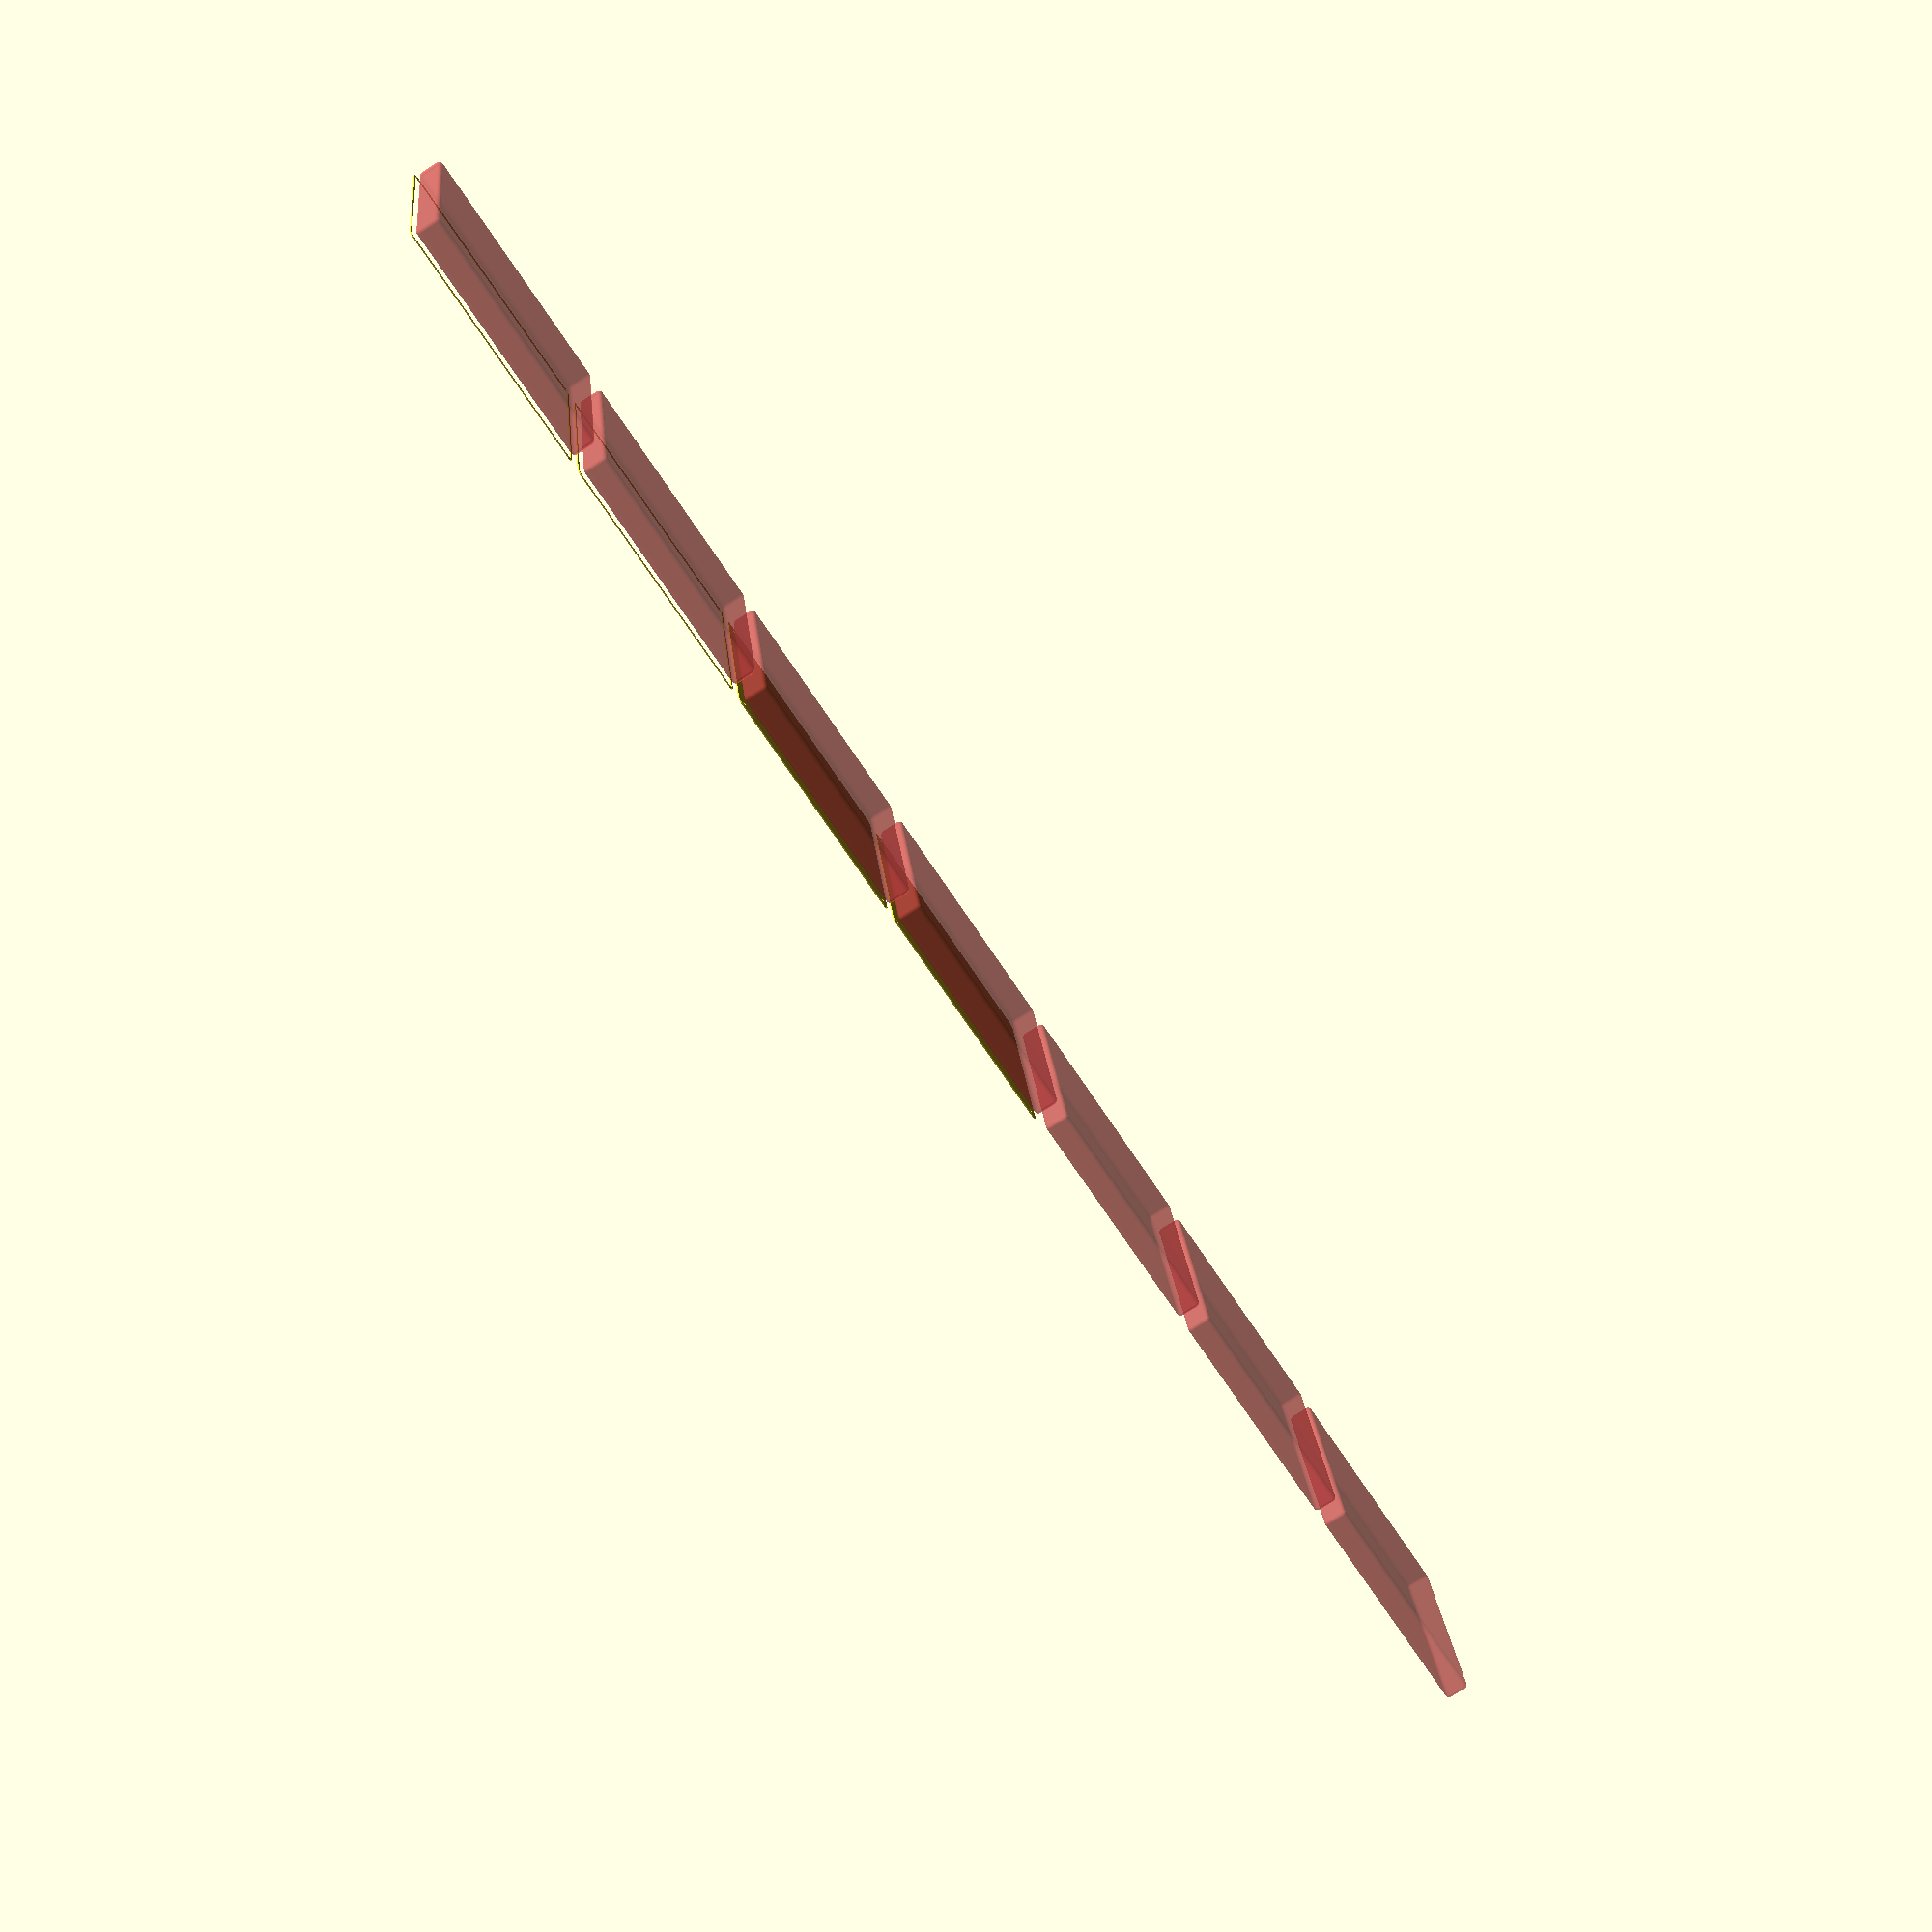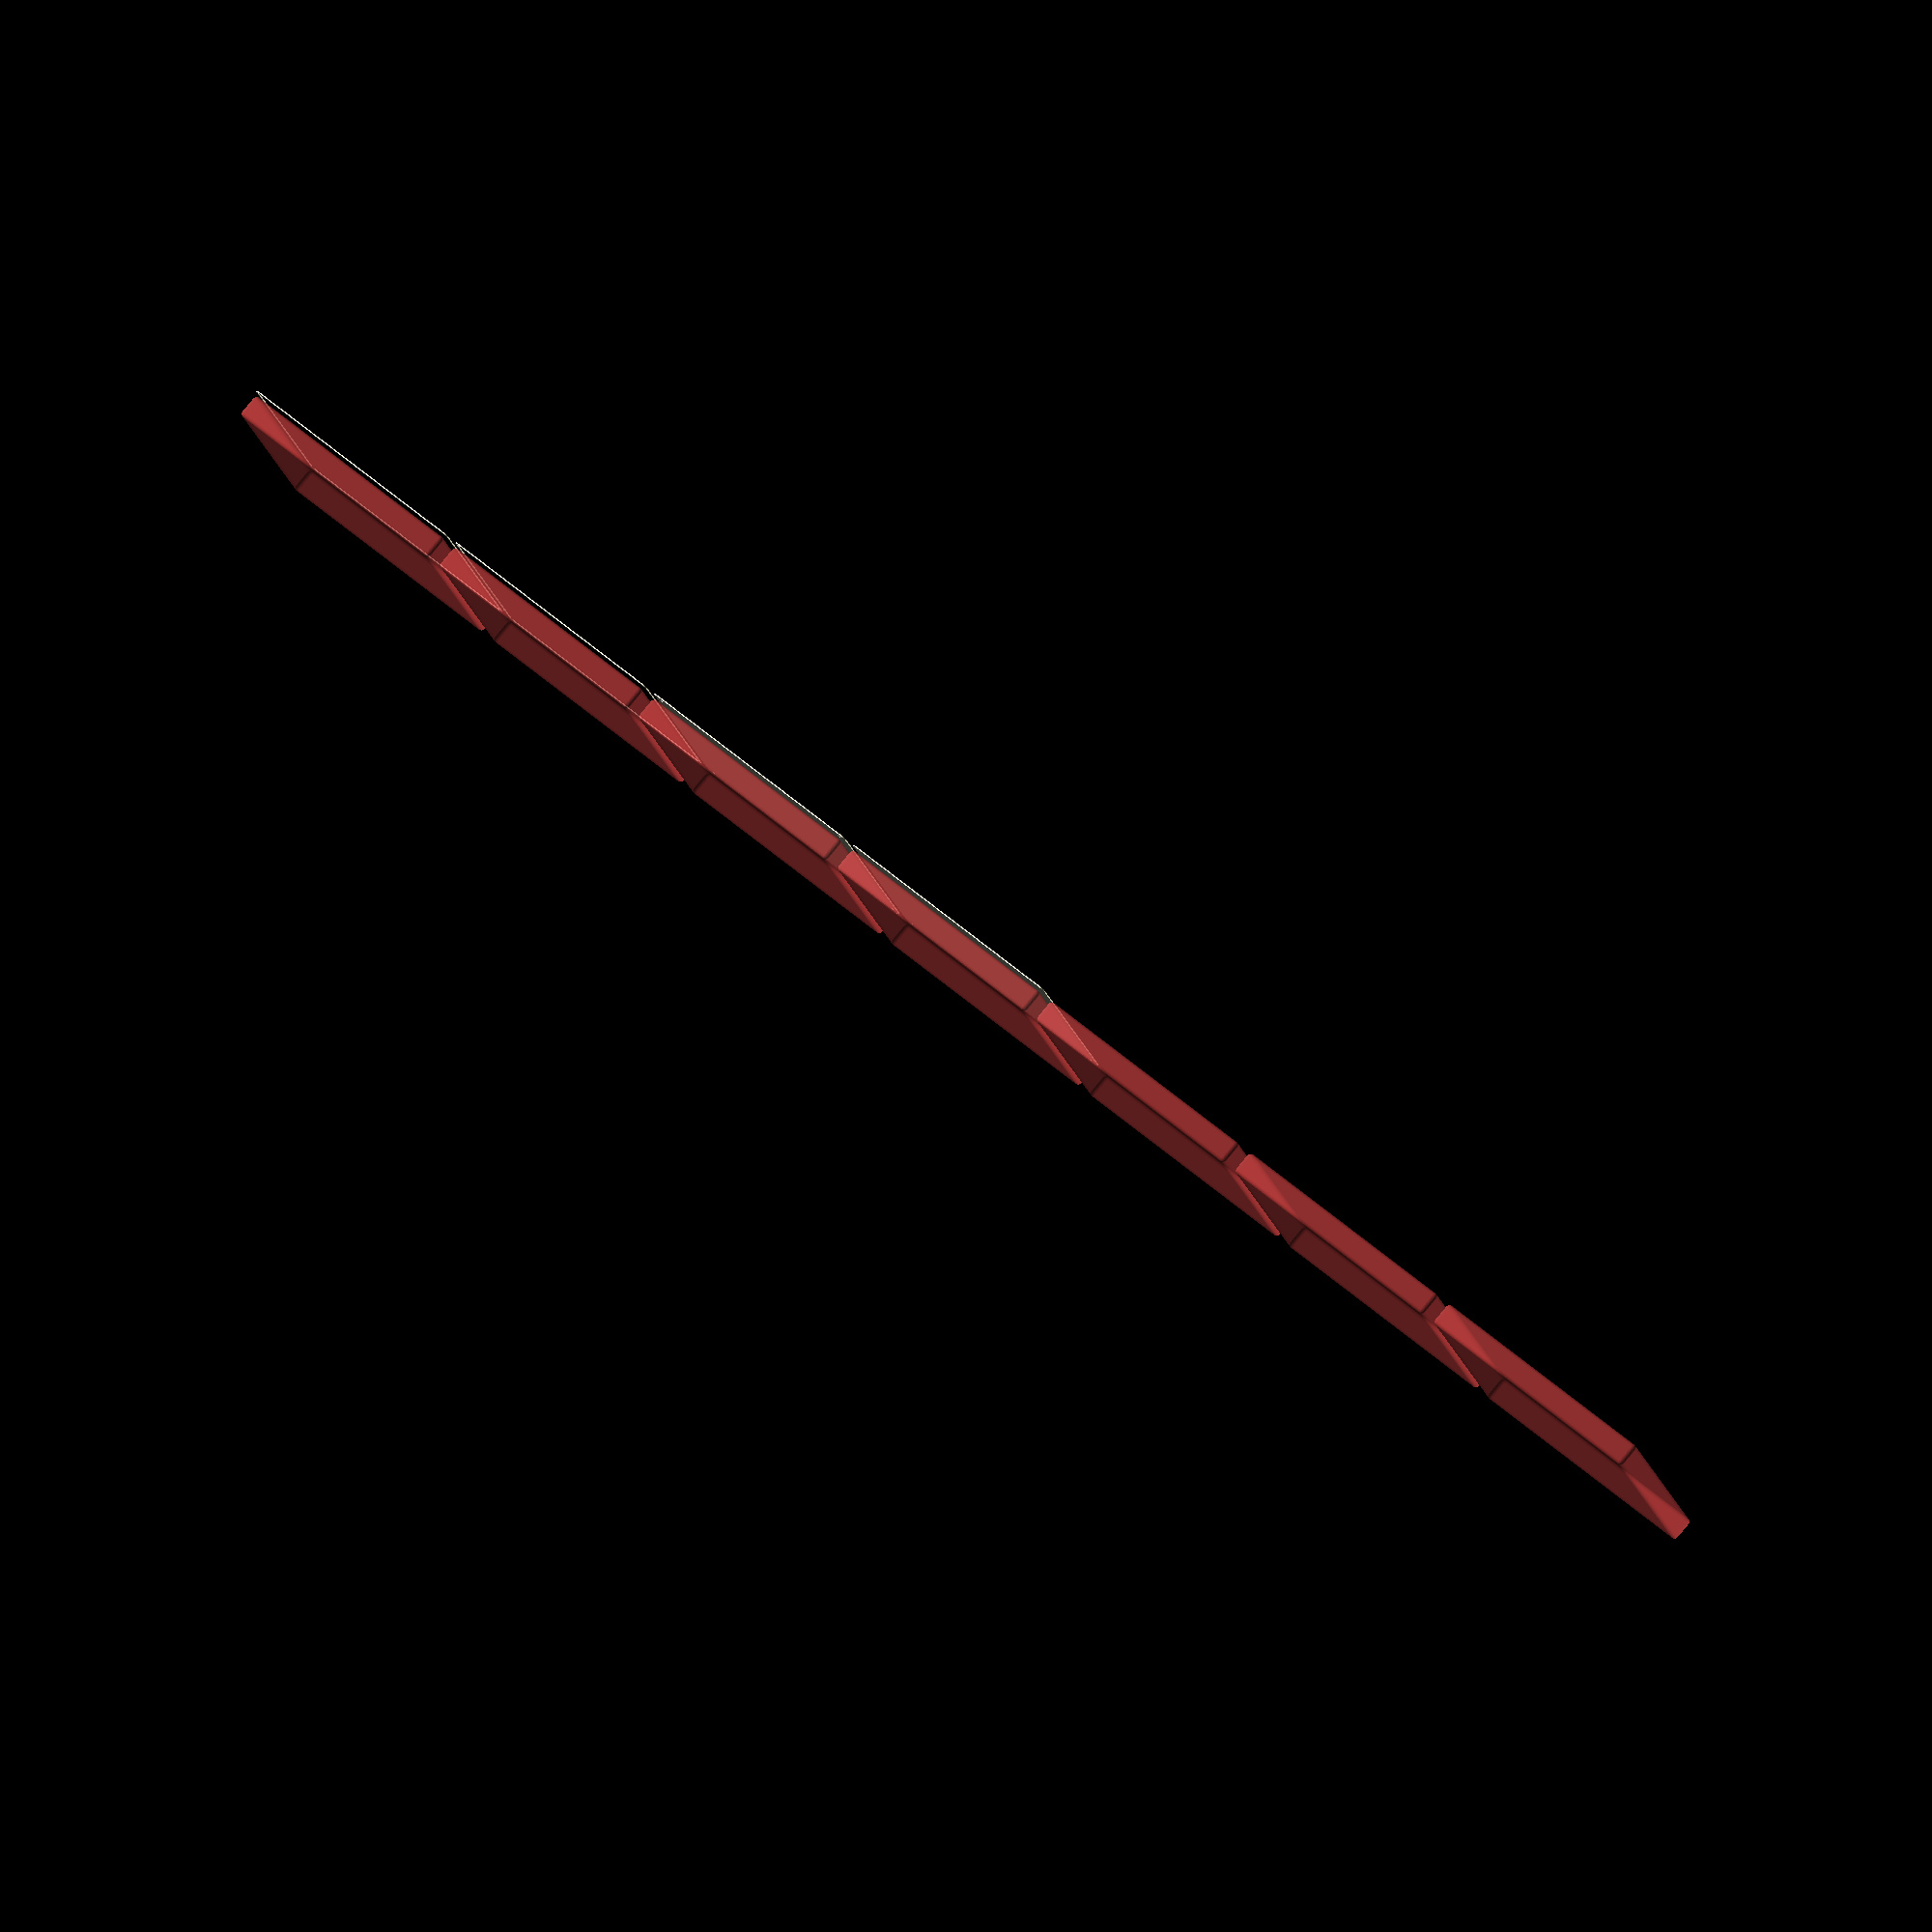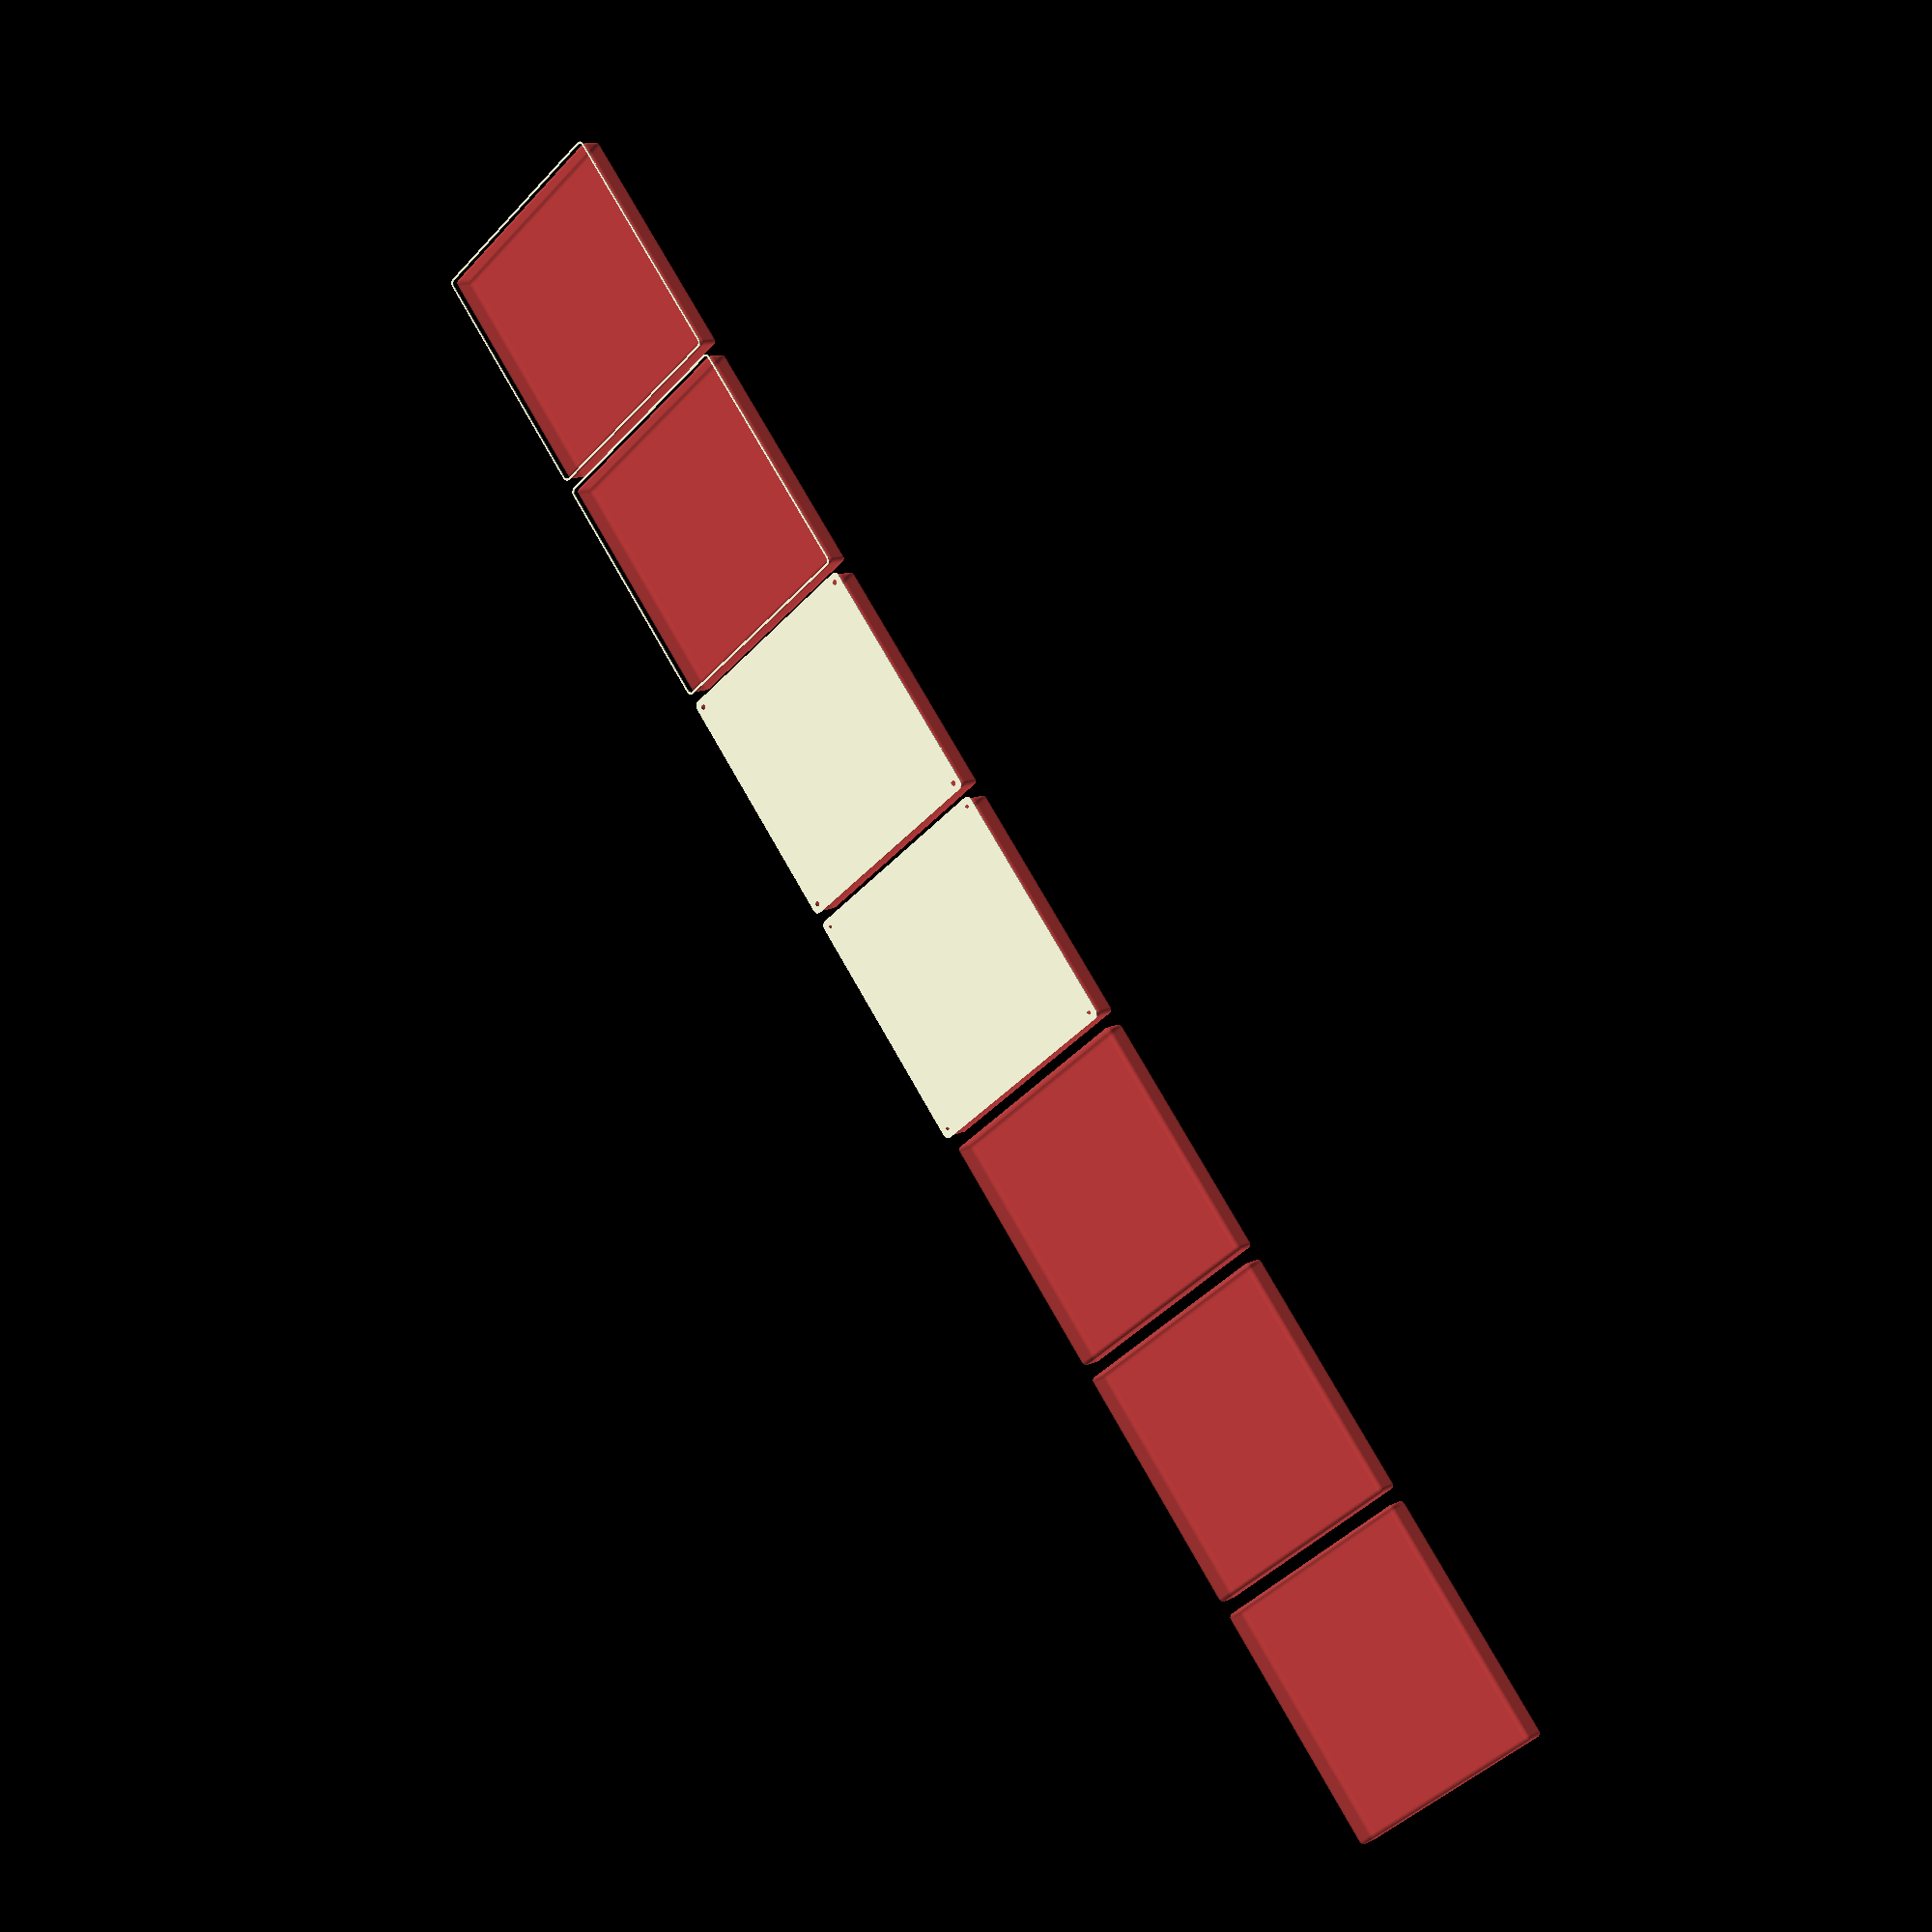
<openscad>
$fn = 50;


union() {
	translate(v = [0, 0, 0]) {
		projection() {
			intersection() {
				translate(v = [-500, -500, -9.0000000000]) {
					cube(size = [1000, 1000, 0.1000000000]);
				}
				difference() {
					union() {
						hull() {
							translate(v = [-100.0000000000, 107.5000000000, 0]) {
								cylinder(h = 21, r = 5);
							}
							translate(v = [100.0000000000, 107.5000000000, 0]) {
								cylinder(h = 21, r = 5);
							}
							translate(v = [-100.0000000000, -107.5000000000, 0]) {
								cylinder(h = 21, r = 5);
							}
							translate(v = [100.0000000000, -107.5000000000, 0]) {
								cylinder(h = 21, r = 5);
							}
						}
					}
					union() {
						translate(v = [-97.5000000000, -105.0000000000, 2]) {
							rotate(a = [0, 0, 0]) {
								difference() {
									union() {
										translate(v = [0, 0, -1.7000000000]) {
											cylinder(h = 1.7000000000, r1 = 1.5000000000, r2 = 2.4000000000);
										}
										cylinder(h = 250, r = 2.4000000000);
										translate(v = [0, 0, -6.0000000000]) {
											cylinder(h = 6, r = 1.5000000000);
										}
										translate(v = [0, 0, -6.0000000000]) {
											cylinder(h = 6, r = 1.8000000000);
										}
										translate(v = [0, 0, -6.0000000000]) {
											cylinder(h = 6, r = 1.5000000000);
										}
									}
									union();
								}
							}
						}
						translate(v = [97.5000000000, -105.0000000000, 2]) {
							rotate(a = [0, 0, 0]) {
								difference() {
									union() {
										translate(v = [0, 0, -1.7000000000]) {
											cylinder(h = 1.7000000000, r1 = 1.5000000000, r2 = 2.4000000000);
										}
										cylinder(h = 250, r = 2.4000000000);
										translate(v = [0, 0, -6.0000000000]) {
											cylinder(h = 6, r = 1.5000000000);
										}
										translate(v = [0, 0, -6.0000000000]) {
											cylinder(h = 6, r = 1.8000000000);
										}
										translate(v = [0, 0, -6.0000000000]) {
											cylinder(h = 6, r = 1.5000000000);
										}
									}
									union();
								}
							}
						}
						translate(v = [-97.5000000000, 105.0000000000, 2]) {
							rotate(a = [0, 0, 0]) {
								difference() {
									union() {
										translate(v = [0, 0, -1.7000000000]) {
											cylinder(h = 1.7000000000, r1 = 1.5000000000, r2 = 2.4000000000);
										}
										cylinder(h = 250, r = 2.4000000000);
										translate(v = [0, 0, -6.0000000000]) {
											cylinder(h = 6, r = 1.5000000000);
										}
										translate(v = [0, 0, -6.0000000000]) {
											cylinder(h = 6, r = 1.8000000000);
										}
										translate(v = [0, 0, -6.0000000000]) {
											cylinder(h = 6, r = 1.5000000000);
										}
									}
									union();
								}
							}
						}
						translate(v = [97.5000000000, 105.0000000000, 2]) {
							rotate(a = [0, 0, 0]) {
								difference() {
									union() {
										translate(v = [0, 0, -1.7000000000]) {
											cylinder(h = 1.7000000000, r1 = 1.5000000000, r2 = 2.4000000000);
										}
										cylinder(h = 250, r = 2.4000000000);
										translate(v = [0, 0, -6.0000000000]) {
											cylinder(h = 6, r = 1.5000000000);
										}
										translate(v = [0, 0, -6.0000000000]) {
											cylinder(h = 6, r = 1.8000000000);
										}
										translate(v = [0, 0, -6.0000000000]) {
											cylinder(h = 6, r = 1.5000000000);
										}
									}
									union();
								}
							}
						}
						translate(v = [0, 0, 3]) {
							#hull() {
								union() {
									translate(v = [-99.5000000000, 107.0000000000, 4]) {
										cylinder(h = 14, r = 4);
									}
									translate(v = [-99.5000000000, 107.0000000000, 4]) {
										sphere(r = 4);
									}
									translate(v = [-99.5000000000, 107.0000000000, 18]) {
										sphere(r = 4);
									}
								}
								union() {
									translate(v = [99.5000000000, 107.0000000000, 4]) {
										cylinder(h = 14, r = 4);
									}
									translate(v = [99.5000000000, 107.0000000000, 4]) {
										sphere(r = 4);
									}
									translate(v = [99.5000000000, 107.0000000000, 18]) {
										sphere(r = 4);
									}
								}
								union() {
									translate(v = [-99.5000000000, -107.0000000000, 4]) {
										cylinder(h = 14, r = 4);
									}
									translate(v = [-99.5000000000, -107.0000000000, 4]) {
										sphere(r = 4);
									}
									translate(v = [-99.5000000000, -107.0000000000, 18]) {
										sphere(r = 4);
									}
								}
								union() {
									translate(v = [99.5000000000, -107.0000000000, 4]) {
										cylinder(h = 14, r = 4);
									}
									translate(v = [99.5000000000, -107.0000000000, 4]) {
										sphere(r = 4);
									}
									translate(v = [99.5000000000, -107.0000000000, 18]) {
										sphere(r = 4);
									}
								}
							}
						}
					}
				}
			}
		}
	}
	translate(v = [0, 234, 0]) {
		projection() {
			intersection() {
				translate(v = [-500, -500, -6.0000000000]) {
					cube(size = [1000, 1000, 0.1000000000]);
				}
				difference() {
					union() {
						hull() {
							translate(v = [-100.0000000000, 107.5000000000, 0]) {
								cylinder(h = 21, r = 5);
							}
							translate(v = [100.0000000000, 107.5000000000, 0]) {
								cylinder(h = 21, r = 5);
							}
							translate(v = [-100.0000000000, -107.5000000000, 0]) {
								cylinder(h = 21, r = 5);
							}
							translate(v = [100.0000000000, -107.5000000000, 0]) {
								cylinder(h = 21, r = 5);
							}
						}
					}
					union() {
						translate(v = [-97.5000000000, -105.0000000000, 2]) {
							rotate(a = [0, 0, 0]) {
								difference() {
									union() {
										translate(v = [0, 0, -1.7000000000]) {
											cylinder(h = 1.7000000000, r1 = 1.5000000000, r2 = 2.4000000000);
										}
										cylinder(h = 250, r = 2.4000000000);
										translate(v = [0, 0, -6.0000000000]) {
											cylinder(h = 6, r = 1.5000000000);
										}
										translate(v = [0, 0, -6.0000000000]) {
											cylinder(h = 6, r = 1.8000000000);
										}
										translate(v = [0, 0, -6.0000000000]) {
											cylinder(h = 6, r = 1.5000000000);
										}
									}
									union();
								}
							}
						}
						translate(v = [97.5000000000, -105.0000000000, 2]) {
							rotate(a = [0, 0, 0]) {
								difference() {
									union() {
										translate(v = [0, 0, -1.7000000000]) {
											cylinder(h = 1.7000000000, r1 = 1.5000000000, r2 = 2.4000000000);
										}
										cylinder(h = 250, r = 2.4000000000);
										translate(v = [0, 0, -6.0000000000]) {
											cylinder(h = 6, r = 1.5000000000);
										}
										translate(v = [0, 0, -6.0000000000]) {
											cylinder(h = 6, r = 1.8000000000);
										}
										translate(v = [0, 0, -6.0000000000]) {
											cylinder(h = 6, r = 1.5000000000);
										}
									}
									union();
								}
							}
						}
						translate(v = [-97.5000000000, 105.0000000000, 2]) {
							rotate(a = [0, 0, 0]) {
								difference() {
									union() {
										translate(v = [0, 0, -1.7000000000]) {
											cylinder(h = 1.7000000000, r1 = 1.5000000000, r2 = 2.4000000000);
										}
										cylinder(h = 250, r = 2.4000000000);
										translate(v = [0, 0, -6.0000000000]) {
											cylinder(h = 6, r = 1.5000000000);
										}
										translate(v = [0, 0, -6.0000000000]) {
											cylinder(h = 6, r = 1.8000000000);
										}
										translate(v = [0, 0, -6.0000000000]) {
											cylinder(h = 6, r = 1.5000000000);
										}
									}
									union();
								}
							}
						}
						translate(v = [97.5000000000, 105.0000000000, 2]) {
							rotate(a = [0, 0, 0]) {
								difference() {
									union() {
										translate(v = [0, 0, -1.7000000000]) {
											cylinder(h = 1.7000000000, r1 = 1.5000000000, r2 = 2.4000000000);
										}
										cylinder(h = 250, r = 2.4000000000);
										translate(v = [0, 0, -6.0000000000]) {
											cylinder(h = 6, r = 1.5000000000);
										}
										translate(v = [0, 0, -6.0000000000]) {
											cylinder(h = 6, r = 1.8000000000);
										}
										translate(v = [0, 0, -6.0000000000]) {
											cylinder(h = 6, r = 1.5000000000);
										}
									}
									union();
								}
							}
						}
						translate(v = [0, 0, 3]) {
							#hull() {
								union() {
									translate(v = [-99.5000000000, 107.0000000000, 4]) {
										cylinder(h = 14, r = 4);
									}
									translate(v = [-99.5000000000, 107.0000000000, 4]) {
										sphere(r = 4);
									}
									translate(v = [-99.5000000000, 107.0000000000, 18]) {
										sphere(r = 4);
									}
								}
								union() {
									translate(v = [99.5000000000, 107.0000000000, 4]) {
										cylinder(h = 14, r = 4);
									}
									translate(v = [99.5000000000, 107.0000000000, 4]) {
										sphere(r = 4);
									}
									translate(v = [99.5000000000, 107.0000000000, 18]) {
										sphere(r = 4);
									}
								}
								union() {
									translate(v = [-99.5000000000, -107.0000000000, 4]) {
										cylinder(h = 14, r = 4);
									}
									translate(v = [-99.5000000000, -107.0000000000, 4]) {
										sphere(r = 4);
									}
									translate(v = [-99.5000000000, -107.0000000000, 18]) {
										sphere(r = 4);
									}
								}
								union() {
									translate(v = [99.5000000000, -107.0000000000, 4]) {
										cylinder(h = 14, r = 4);
									}
									translate(v = [99.5000000000, -107.0000000000, 4]) {
										sphere(r = 4);
									}
									translate(v = [99.5000000000, -107.0000000000, 18]) {
										sphere(r = 4);
									}
								}
							}
						}
					}
				}
			}
		}
	}
	translate(v = [0, 468, 0]) {
		projection() {
			intersection() {
				translate(v = [-500, -500, -3.0000000000]) {
					cube(size = [1000, 1000, 0.1000000000]);
				}
				difference() {
					union() {
						hull() {
							translate(v = [-100.0000000000, 107.5000000000, 0]) {
								cylinder(h = 21, r = 5);
							}
							translate(v = [100.0000000000, 107.5000000000, 0]) {
								cylinder(h = 21, r = 5);
							}
							translate(v = [-100.0000000000, -107.5000000000, 0]) {
								cylinder(h = 21, r = 5);
							}
							translate(v = [100.0000000000, -107.5000000000, 0]) {
								cylinder(h = 21, r = 5);
							}
						}
					}
					union() {
						translate(v = [-97.5000000000, -105.0000000000, 2]) {
							rotate(a = [0, 0, 0]) {
								difference() {
									union() {
										translate(v = [0, 0, -1.7000000000]) {
											cylinder(h = 1.7000000000, r1 = 1.5000000000, r2 = 2.4000000000);
										}
										cylinder(h = 250, r = 2.4000000000);
										translate(v = [0, 0, -6.0000000000]) {
											cylinder(h = 6, r = 1.5000000000);
										}
										translate(v = [0, 0, -6.0000000000]) {
											cylinder(h = 6, r = 1.8000000000);
										}
										translate(v = [0, 0, -6.0000000000]) {
											cylinder(h = 6, r = 1.5000000000);
										}
									}
									union();
								}
							}
						}
						translate(v = [97.5000000000, -105.0000000000, 2]) {
							rotate(a = [0, 0, 0]) {
								difference() {
									union() {
										translate(v = [0, 0, -1.7000000000]) {
											cylinder(h = 1.7000000000, r1 = 1.5000000000, r2 = 2.4000000000);
										}
										cylinder(h = 250, r = 2.4000000000);
										translate(v = [0, 0, -6.0000000000]) {
											cylinder(h = 6, r = 1.5000000000);
										}
										translate(v = [0, 0, -6.0000000000]) {
											cylinder(h = 6, r = 1.8000000000);
										}
										translate(v = [0, 0, -6.0000000000]) {
											cylinder(h = 6, r = 1.5000000000);
										}
									}
									union();
								}
							}
						}
						translate(v = [-97.5000000000, 105.0000000000, 2]) {
							rotate(a = [0, 0, 0]) {
								difference() {
									union() {
										translate(v = [0, 0, -1.7000000000]) {
											cylinder(h = 1.7000000000, r1 = 1.5000000000, r2 = 2.4000000000);
										}
										cylinder(h = 250, r = 2.4000000000);
										translate(v = [0, 0, -6.0000000000]) {
											cylinder(h = 6, r = 1.5000000000);
										}
										translate(v = [0, 0, -6.0000000000]) {
											cylinder(h = 6, r = 1.8000000000);
										}
										translate(v = [0, 0, -6.0000000000]) {
											cylinder(h = 6, r = 1.5000000000);
										}
									}
									union();
								}
							}
						}
						translate(v = [97.5000000000, 105.0000000000, 2]) {
							rotate(a = [0, 0, 0]) {
								difference() {
									union() {
										translate(v = [0, 0, -1.7000000000]) {
											cylinder(h = 1.7000000000, r1 = 1.5000000000, r2 = 2.4000000000);
										}
										cylinder(h = 250, r = 2.4000000000);
										translate(v = [0, 0, -6.0000000000]) {
											cylinder(h = 6, r = 1.5000000000);
										}
										translate(v = [0, 0, -6.0000000000]) {
											cylinder(h = 6, r = 1.8000000000);
										}
										translate(v = [0, 0, -6.0000000000]) {
											cylinder(h = 6, r = 1.5000000000);
										}
									}
									union();
								}
							}
						}
						translate(v = [0, 0, 3]) {
							#hull() {
								union() {
									translate(v = [-99.5000000000, 107.0000000000, 4]) {
										cylinder(h = 14, r = 4);
									}
									translate(v = [-99.5000000000, 107.0000000000, 4]) {
										sphere(r = 4);
									}
									translate(v = [-99.5000000000, 107.0000000000, 18]) {
										sphere(r = 4);
									}
								}
								union() {
									translate(v = [99.5000000000, 107.0000000000, 4]) {
										cylinder(h = 14, r = 4);
									}
									translate(v = [99.5000000000, 107.0000000000, 4]) {
										sphere(r = 4);
									}
									translate(v = [99.5000000000, 107.0000000000, 18]) {
										sphere(r = 4);
									}
								}
								union() {
									translate(v = [-99.5000000000, -107.0000000000, 4]) {
										cylinder(h = 14, r = 4);
									}
									translate(v = [-99.5000000000, -107.0000000000, 4]) {
										sphere(r = 4);
									}
									translate(v = [-99.5000000000, -107.0000000000, 18]) {
										sphere(r = 4);
									}
								}
								union() {
									translate(v = [99.5000000000, -107.0000000000, 4]) {
										cylinder(h = 14, r = 4);
									}
									translate(v = [99.5000000000, -107.0000000000, 4]) {
										sphere(r = 4);
									}
									translate(v = [99.5000000000, -107.0000000000, 18]) {
										sphere(r = 4);
									}
								}
							}
						}
					}
				}
			}
		}
	}
	translate(v = [0, 702, 0]) {
		projection() {
			intersection() {
				translate(v = [-500, -500, 0.0000000000]) {
					cube(size = [1000, 1000, 0.1000000000]);
				}
				difference() {
					union() {
						hull() {
							translate(v = [-100.0000000000, 107.5000000000, 0]) {
								cylinder(h = 21, r = 5);
							}
							translate(v = [100.0000000000, 107.5000000000, 0]) {
								cylinder(h = 21, r = 5);
							}
							translate(v = [-100.0000000000, -107.5000000000, 0]) {
								cylinder(h = 21, r = 5);
							}
							translate(v = [100.0000000000, -107.5000000000, 0]) {
								cylinder(h = 21, r = 5);
							}
						}
					}
					union() {
						translate(v = [-97.5000000000, -105.0000000000, 2]) {
							rotate(a = [0, 0, 0]) {
								difference() {
									union() {
										translate(v = [0, 0, -1.7000000000]) {
											cylinder(h = 1.7000000000, r1 = 1.5000000000, r2 = 2.4000000000);
										}
										cylinder(h = 250, r = 2.4000000000);
										translate(v = [0, 0, -6.0000000000]) {
											cylinder(h = 6, r = 1.5000000000);
										}
										translate(v = [0, 0, -6.0000000000]) {
											cylinder(h = 6, r = 1.8000000000);
										}
										translate(v = [0, 0, -6.0000000000]) {
											cylinder(h = 6, r = 1.5000000000);
										}
									}
									union();
								}
							}
						}
						translate(v = [97.5000000000, -105.0000000000, 2]) {
							rotate(a = [0, 0, 0]) {
								difference() {
									union() {
										translate(v = [0, 0, -1.7000000000]) {
											cylinder(h = 1.7000000000, r1 = 1.5000000000, r2 = 2.4000000000);
										}
										cylinder(h = 250, r = 2.4000000000);
										translate(v = [0, 0, -6.0000000000]) {
											cylinder(h = 6, r = 1.5000000000);
										}
										translate(v = [0, 0, -6.0000000000]) {
											cylinder(h = 6, r = 1.8000000000);
										}
										translate(v = [0, 0, -6.0000000000]) {
											cylinder(h = 6, r = 1.5000000000);
										}
									}
									union();
								}
							}
						}
						translate(v = [-97.5000000000, 105.0000000000, 2]) {
							rotate(a = [0, 0, 0]) {
								difference() {
									union() {
										translate(v = [0, 0, -1.7000000000]) {
											cylinder(h = 1.7000000000, r1 = 1.5000000000, r2 = 2.4000000000);
										}
										cylinder(h = 250, r = 2.4000000000);
										translate(v = [0, 0, -6.0000000000]) {
											cylinder(h = 6, r = 1.5000000000);
										}
										translate(v = [0, 0, -6.0000000000]) {
											cylinder(h = 6, r = 1.8000000000);
										}
										translate(v = [0, 0, -6.0000000000]) {
											cylinder(h = 6, r = 1.5000000000);
										}
									}
									union();
								}
							}
						}
						translate(v = [97.5000000000, 105.0000000000, 2]) {
							rotate(a = [0, 0, 0]) {
								difference() {
									union() {
										translate(v = [0, 0, -1.7000000000]) {
											cylinder(h = 1.7000000000, r1 = 1.5000000000, r2 = 2.4000000000);
										}
										cylinder(h = 250, r = 2.4000000000);
										translate(v = [0, 0, -6.0000000000]) {
											cylinder(h = 6, r = 1.5000000000);
										}
										translate(v = [0, 0, -6.0000000000]) {
											cylinder(h = 6, r = 1.8000000000);
										}
										translate(v = [0, 0, -6.0000000000]) {
											cylinder(h = 6, r = 1.5000000000);
										}
									}
									union();
								}
							}
						}
						translate(v = [0, 0, 3]) {
							#hull() {
								union() {
									translate(v = [-99.5000000000, 107.0000000000, 4]) {
										cylinder(h = 14, r = 4);
									}
									translate(v = [-99.5000000000, 107.0000000000, 4]) {
										sphere(r = 4);
									}
									translate(v = [-99.5000000000, 107.0000000000, 18]) {
										sphere(r = 4);
									}
								}
								union() {
									translate(v = [99.5000000000, 107.0000000000, 4]) {
										cylinder(h = 14, r = 4);
									}
									translate(v = [99.5000000000, 107.0000000000, 4]) {
										sphere(r = 4);
									}
									translate(v = [99.5000000000, 107.0000000000, 18]) {
										sphere(r = 4);
									}
								}
								union() {
									translate(v = [-99.5000000000, -107.0000000000, 4]) {
										cylinder(h = 14, r = 4);
									}
									translate(v = [-99.5000000000, -107.0000000000, 4]) {
										sphere(r = 4);
									}
									translate(v = [-99.5000000000, -107.0000000000, 18]) {
										sphere(r = 4);
									}
								}
								union() {
									translate(v = [99.5000000000, -107.0000000000, 4]) {
										cylinder(h = 14, r = 4);
									}
									translate(v = [99.5000000000, -107.0000000000, 4]) {
										sphere(r = 4);
									}
									translate(v = [99.5000000000, -107.0000000000, 18]) {
										sphere(r = 4);
									}
								}
							}
						}
					}
				}
			}
		}
	}
	translate(v = [0, 936, 0]) {
		projection() {
			intersection() {
				translate(v = [-500, -500, 3.0000000000]) {
					cube(size = [1000, 1000, 0.1000000000]);
				}
				difference() {
					union() {
						hull() {
							translate(v = [-100.0000000000, 107.5000000000, 0]) {
								cylinder(h = 21, r = 5);
							}
							translate(v = [100.0000000000, 107.5000000000, 0]) {
								cylinder(h = 21, r = 5);
							}
							translate(v = [-100.0000000000, -107.5000000000, 0]) {
								cylinder(h = 21, r = 5);
							}
							translate(v = [100.0000000000, -107.5000000000, 0]) {
								cylinder(h = 21, r = 5);
							}
						}
					}
					union() {
						translate(v = [-97.5000000000, -105.0000000000, 2]) {
							rotate(a = [0, 0, 0]) {
								difference() {
									union() {
										translate(v = [0, 0, -1.7000000000]) {
											cylinder(h = 1.7000000000, r1 = 1.5000000000, r2 = 2.4000000000);
										}
										cylinder(h = 250, r = 2.4000000000);
										translate(v = [0, 0, -6.0000000000]) {
											cylinder(h = 6, r = 1.5000000000);
										}
										translate(v = [0, 0, -6.0000000000]) {
											cylinder(h = 6, r = 1.8000000000);
										}
										translate(v = [0, 0, -6.0000000000]) {
											cylinder(h = 6, r = 1.5000000000);
										}
									}
									union();
								}
							}
						}
						translate(v = [97.5000000000, -105.0000000000, 2]) {
							rotate(a = [0, 0, 0]) {
								difference() {
									union() {
										translate(v = [0, 0, -1.7000000000]) {
											cylinder(h = 1.7000000000, r1 = 1.5000000000, r2 = 2.4000000000);
										}
										cylinder(h = 250, r = 2.4000000000);
										translate(v = [0, 0, -6.0000000000]) {
											cylinder(h = 6, r = 1.5000000000);
										}
										translate(v = [0, 0, -6.0000000000]) {
											cylinder(h = 6, r = 1.8000000000);
										}
										translate(v = [0, 0, -6.0000000000]) {
											cylinder(h = 6, r = 1.5000000000);
										}
									}
									union();
								}
							}
						}
						translate(v = [-97.5000000000, 105.0000000000, 2]) {
							rotate(a = [0, 0, 0]) {
								difference() {
									union() {
										translate(v = [0, 0, -1.7000000000]) {
											cylinder(h = 1.7000000000, r1 = 1.5000000000, r2 = 2.4000000000);
										}
										cylinder(h = 250, r = 2.4000000000);
										translate(v = [0, 0, -6.0000000000]) {
											cylinder(h = 6, r = 1.5000000000);
										}
										translate(v = [0, 0, -6.0000000000]) {
											cylinder(h = 6, r = 1.8000000000);
										}
										translate(v = [0, 0, -6.0000000000]) {
											cylinder(h = 6, r = 1.5000000000);
										}
									}
									union();
								}
							}
						}
						translate(v = [97.5000000000, 105.0000000000, 2]) {
							rotate(a = [0, 0, 0]) {
								difference() {
									union() {
										translate(v = [0, 0, -1.7000000000]) {
											cylinder(h = 1.7000000000, r1 = 1.5000000000, r2 = 2.4000000000);
										}
										cylinder(h = 250, r = 2.4000000000);
										translate(v = [0, 0, -6.0000000000]) {
											cylinder(h = 6, r = 1.5000000000);
										}
										translate(v = [0, 0, -6.0000000000]) {
											cylinder(h = 6, r = 1.8000000000);
										}
										translate(v = [0, 0, -6.0000000000]) {
											cylinder(h = 6, r = 1.5000000000);
										}
									}
									union();
								}
							}
						}
						translate(v = [0, 0, 3]) {
							#hull() {
								union() {
									translate(v = [-99.5000000000, 107.0000000000, 4]) {
										cylinder(h = 14, r = 4);
									}
									translate(v = [-99.5000000000, 107.0000000000, 4]) {
										sphere(r = 4);
									}
									translate(v = [-99.5000000000, 107.0000000000, 18]) {
										sphere(r = 4);
									}
								}
								union() {
									translate(v = [99.5000000000, 107.0000000000, 4]) {
										cylinder(h = 14, r = 4);
									}
									translate(v = [99.5000000000, 107.0000000000, 4]) {
										sphere(r = 4);
									}
									translate(v = [99.5000000000, 107.0000000000, 18]) {
										sphere(r = 4);
									}
								}
								union() {
									translate(v = [-99.5000000000, -107.0000000000, 4]) {
										cylinder(h = 14, r = 4);
									}
									translate(v = [-99.5000000000, -107.0000000000, 4]) {
										sphere(r = 4);
									}
									translate(v = [-99.5000000000, -107.0000000000, 18]) {
										sphere(r = 4);
									}
								}
								union() {
									translate(v = [99.5000000000, -107.0000000000, 4]) {
										cylinder(h = 14, r = 4);
									}
									translate(v = [99.5000000000, -107.0000000000, 4]) {
										sphere(r = 4);
									}
									translate(v = [99.5000000000, -107.0000000000, 18]) {
										sphere(r = 4);
									}
								}
							}
						}
					}
				}
			}
		}
	}
	translate(v = [0, 1170, 0]) {
		projection() {
			intersection() {
				translate(v = [-500, -500, 6.0000000000]) {
					cube(size = [1000, 1000, 0.1000000000]);
				}
				difference() {
					union() {
						hull() {
							translate(v = [-100.0000000000, 107.5000000000, 0]) {
								cylinder(h = 21, r = 5);
							}
							translate(v = [100.0000000000, 107.5000000000, 0]) {
								cylinder(h = 21, r = 5);
							}
							translate(v = [-100.0000000000, -107.5000000000, 0]) {
								cylinder(h = 21, r = 5);
							}
							translate(v = [100.0000000000, -107.5000000000, 0]) {
								cylinder(h = 21, r = 5);
							}
						}
					}
					union() {
						translate(v = [-97.5000000000, -105.0000000000, 2]) {
							rotate(a = [0, 0, 0]) {
								difference() {
									union() {
										translate(v = [0, 0, -1.7000000000]) {
											cylinder(h = 1.7000000000, r1 = 1.5000000000, r2 = 2.4000000000);
										}
										cylinder(h = 250, r = 2.4000000000);
										translate(v = [0, 0, -6.0000000000]) {
											cylinder(h = 6, r = 1.5000000000);
										}
										translate(v = [0, 0, -6.0000000000]) {
											cylinder(h = 6, r = 1.8000000000);
										}
										translate(v = [0, 0, -6.0000000000]) {
											cylinder(h = 6, r = 1.5000000000);
										}
									}
									union();
								}
							}
						}
						translate(v = [97.5000000000, -105.0000000000, 2]) {
							rotate(a = [0, 0, 0]) {
								difference() {
									union() {
										translate(v = [0, 0, -1.7000000000]) {
											cylinder(h = 1.7000000000, r1 = 1.5000000000, r2 = 2.4000000000);
										}
										cylinder(h = 250, r = 2.4000000000);
										translate(v = [0, 0, -6.0000000000]) {
											cylinder(h = 6, r = 1.5000000000);
										}
										translate(v = [0, 0, -6.0000000000]) {
											cylinder(h = 6, r = 1.8000000000);
										}
										translate(v = [0, 0, -6.0000000000]) {
											cylinder(h = 6, r = 1.5000000000);
										}
									}
									union();
								}
							}
						}
						translate(v = [-97.5000000000, 105.0000000000, 2]) {
							rotate(a = [0, 0, 0]) {
								difference() {
									union() {
										translate(v = [0, 0, -1.7000000000]) {
											cylinder(h = 1.7000000000, r1 = 1.5000000000, r2 = 2.4000000000);
										}
										cylinder(h = 250, r = 2.4000000000);
										translate(v = [0, 0, -6.0000000000]) {
											cylinder(h = 6, r = 1.5000000000);
										}
										translate(v = [0, 0, -6.0000000000]) {
											cylinder(h = 6, r = 1.8000000000);
										}
										translate(v = [0, 0, -6.0000000000]) {
											cylinder(h = 6, r = 1.5000000000);
										}
									}
									union();
								}
							}
						}
						translate(v = [97.5000000000, 105.0000000000, 2]) {
							rotate(a = [0, 0, 0]) {
								difference() {
									union() {
										translate(v = [0, 0, -1.7000000000]) {
											cylinder(h = 1.7000000000, r1 = 1.5000000000, r2 = 2.4000000000);
										}
										cylinder(h = 250, r = 2.4000000000);
										translate(v = [0, 0, -6.0000000000]) {
											cylinder(h = 6, r = 1.5000000000);
										}
										translate(v = [0, 0, -6.0000000000]) {
											cylinder(h = 6, r = 1.8000000000);
										}
										translate(v = [0, 0, -6.0000000000]) {
											cylinder(h = 6, r = 1.5000000000);
										}
									}
									union();
								}
							}
						}
						translate(v = [0, 0, 3]) {
							#hull() {
								union() {
									translate(v = [-99.5000000000, 107.0000000000, 4]) {
										cylinder(h = 14, r = 4);
									}
									translate(v = [-99.5000000000, 107.0000000000, 4]) {
										sphere(r = 4);
									}
									translate(v = [-99.5000000000, 107.0000000000, 18]) {
										sphere(r = 4);
									}
								}
								union() {
									translate(v = [99.5000000000, 107.0000000000, 4]) {
										cylinder(h = 14, r = 4);
									}
									translate(v = [99.5000000000, 107.0000000000, 4]) {
										sphere(r = 4);
									}
									translate(v = [99.5000000000, 107.0000000000, 18]) {
										sphere(r = 4);
									}
								}
								union() {
									translate(v = [-99.5000000000, -107.0000000000, 4]) {
										cylinder(h = 14, r = 4);
									}
									translate(v = [-99.5000000000, -107.0000000000, 4]) {
										sphere(r = 4);
									}
									translate(v = [-99.5000000000, -107.0000000000, 18]) {
										sphere(r = 4);
									}
								}
								union() {
									translate(v = [99.5000000000, -107.0000000000, 4]) {
										cylinder(h = 14, r = 4);
									}
									translate(v = [99.5000000000, -107.0000000000, 4]) {
										sphere(r = 4);
									}
									translate(v = [99.5000000000, -107.0000000000, 18]) {
										sphere(r = 4);
									}
								}
							}
						}
					}
				}
			}
		}
	}
	translate(v = [0, 1404, 0]) {
		projection() {
			intersection() {
				translate(v = [-500, -500, 9.0000000000]) {
					cube(size = [1000, 1000, 0.1000000000]);
				}
				difference() {
					union() {
						hull() {
							translate(v = [-100.0000000000, 107.5000000000, 0]) {
								cylinder(h = 21, r = 5);
							}
							translate(v = [100.0000000000, 107.5000000000, 0]) {
								cylinder(h = 21, r = 5);
							}
							translate(v = [-100.0000000000, -107.5000000000, 0]) {
								cylinder(h = 21, r = 5);
							}
							translate(v = [100.0000000000, -107.5000000000, 0]) {
								cylinder(h = 21, r = 5);
							}
						}
					}
					union() {
						translate(v = [-97.5000000000, -105.0000000000, 2]) {
							rotate(a = [0, 0, 0]) {
								difference() {
									union() {
										translate(v = [0, 0, -1.7000000000]) {
											cylinder(h = 1.7000000000, r1 = 1.5000000000, r2 = 2.4000000000);
										}
										cylinder(h = 250, r = 2.4000000000);
										translate(v = [0, 0, -6.0000000000]) {
											cylinder(h = 6, r = 1.5000000000);
										}
										translate(v = [0, 0, -6.0000000000]) {
											cylinder(h = 6, r = 1.8000000000);
										}
										translate(v = [0, 0, -6.0000000000]) {
											cylinder(h = 6, r = 1.5000000000);
										}
									}
									union();
								}
							}
						}
						translate(v = [97.5000000000, -105.0000000000, 2]) {
							rotate(a = [0, 0, 0]) {
								difference() {
									union() {
										translate(v = [0, 0, -1.7000000000]) {
											cylinder(h = 1.7000000000, r1 = 1.5000000000, r2 = 2.4000000000);
										}
										cylinder(h = 250, r = 2.4000000000);
										translate(v = [0, 0, -6.0000000000]) {
											cylinder(h = 6, r = 1.5000000000);
										}
										translate(v = [0, 0, -6.0000000000]) {
											cylinder(h = 6, r = 1.8000000000);
										}
										translate(v = [0, 0, -6.0000000000]) {
											cylinder(h = 6, r = 1.5000000000);
										}
									}
									union();
								}
							}
						}
						translate(v = [-97.5000000000, 105.0000000000, 2]) {
							rotate(a = [0, 0, 0]) {
								difference() {
									union() {
										translate(v = [0, 0, -1.7000000000]) {
											cylinder(h = 1.7000000000, r1 = 1.5000000000, r2 = 2.4000000000);
										}
										cylinder(h = 250, r = 2.4000000000);
										translate(v = [0, 0, -6.0000000000]) {
											cylinder(h = 6, r = 1.5000000000);
										}
										translate(v = [0, 0, -6.0000000000]) {
											cylinder(h = 6, r = 1.8000000000);
										}
										translate(v = [0, 0, -6.0000000000]) {
											cylinder(h = 6, r = 1.5000000000);
										}
									}
									union();
								}
							}
						}
						translate(v = [97.5000000000, 105.0000000000, 2]) {
							rotate(a = [0, 0, 0]) {
								difference() {
									union() {
										translate(v = [0, 0, -1.7000000000]) {
											cylinder(h = 1.7000000000, r1 = 1.5000000000, r2 = 2.4000000000);
										}
										cylinder(h = 250, r = 2.4000000000);
										translate(v = [0, 0, -6.0000000000]) {
											cylinder(h = 6, r = 1.5000000000);
										}
										translate(v = [0, 0, -6.0000000000]) {
											cylinder(h = 6, r = 1.8000000000);
										}
										translate(v = [0, 0, -6.0000000000]) {
											cylinder(h = 6, r = 1.5000000000);
										}
									}
									union();
								}
							}
						}
						translate(v = [0, 0, 3]) {
							#hull() {
								union() {
									translate(v = [-99.5000000000, 107.0000000000, 4]) {
										cylinder(h = 14, r = 4);
									}
									translate(v = [-99.5000000000, 107.0000000000, 4]) {
										sphere(r = 4);
									}
									translate(v = [-99.5000000000, 107.0000000000, 18]) {
										sphere(r = 4);
									}
								}
								union() {
									translate(v = [99.5000000000, 107.0000000000, 4]) {
										cylinder(h = 14, r = 4);
									}
									translate(v = [99.5000000000, 107.0000000000, 4]) {
										sphere(r = 4);
									}
									translate(v = [99.5000000000, 107.0000000000, 18]) {
										sphere(r = 4);
									}
								}
								union() {
									translate(v = [-99.5000000000, -107.0000000000, 4]) {
										cylinder(h = 14, r = 4);
									}
									translate(v = [-99.5000000000, -107.0000000000, 4]) {
										sphere(r = 4);
									}
									translate(v = [-99.5000000000, -107.0000000000, 18]) {
										sphere(r = 4);
									}
								}
								union() {
									translate(v = [99.5000000000, -107.0000000000, 4]) {
										cylinder(h = 14, r = 4);
									}
									translate(v = [99.5000000000, -107.0000000000, 4]) {
										sphere(r = 4);
									}
									translate(v = [99.5000000000, -107.0000000000, 18]) {
										sphere(r = 4);
									}
								}
							}
						}
					}
				}
			}
		}
	}
}
</openscad>
<views>
elev=76.1 azim=260.6 roll=302.9 proj=p view=solid
elev=277.8 azim=252.5 roll=39.5 proj=o view=wireframe
elev=349.3 azim=38.6 roll=218.0 proj=p view=solid
</views>
